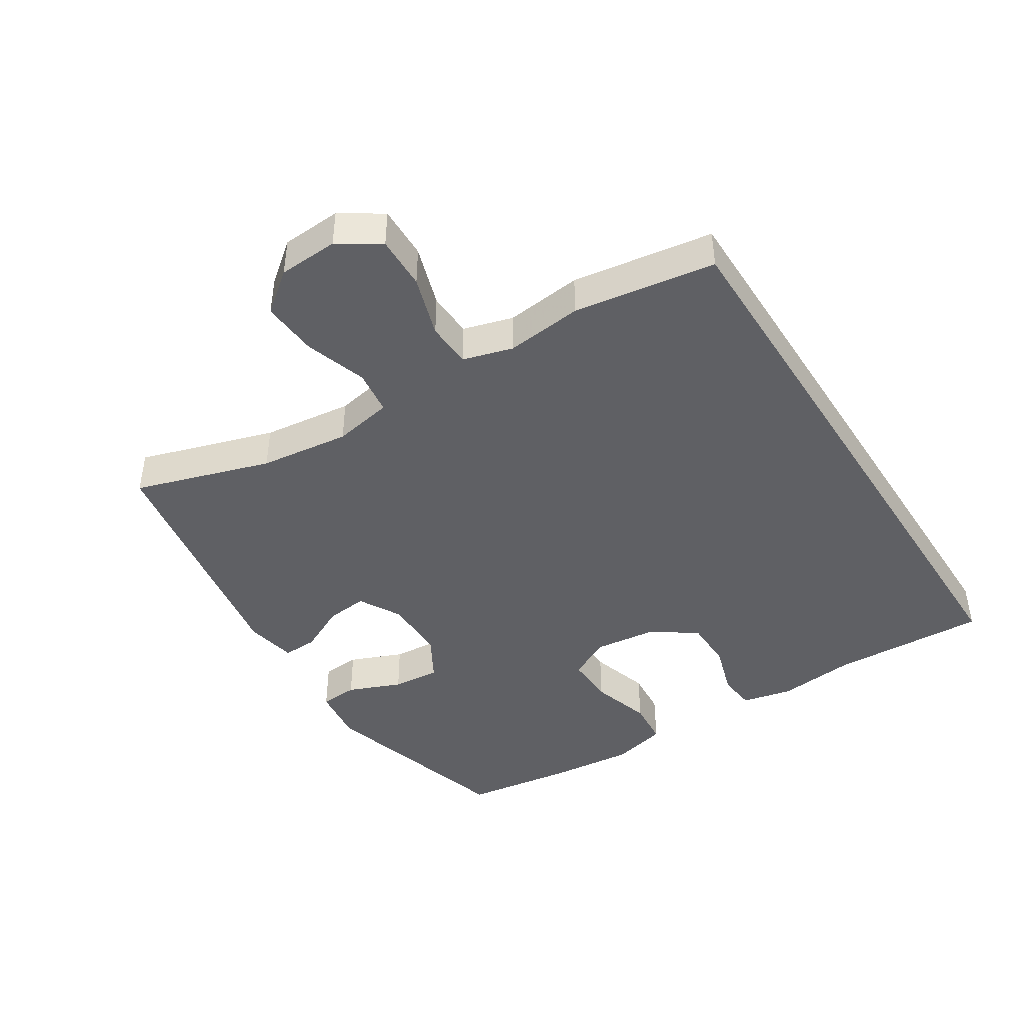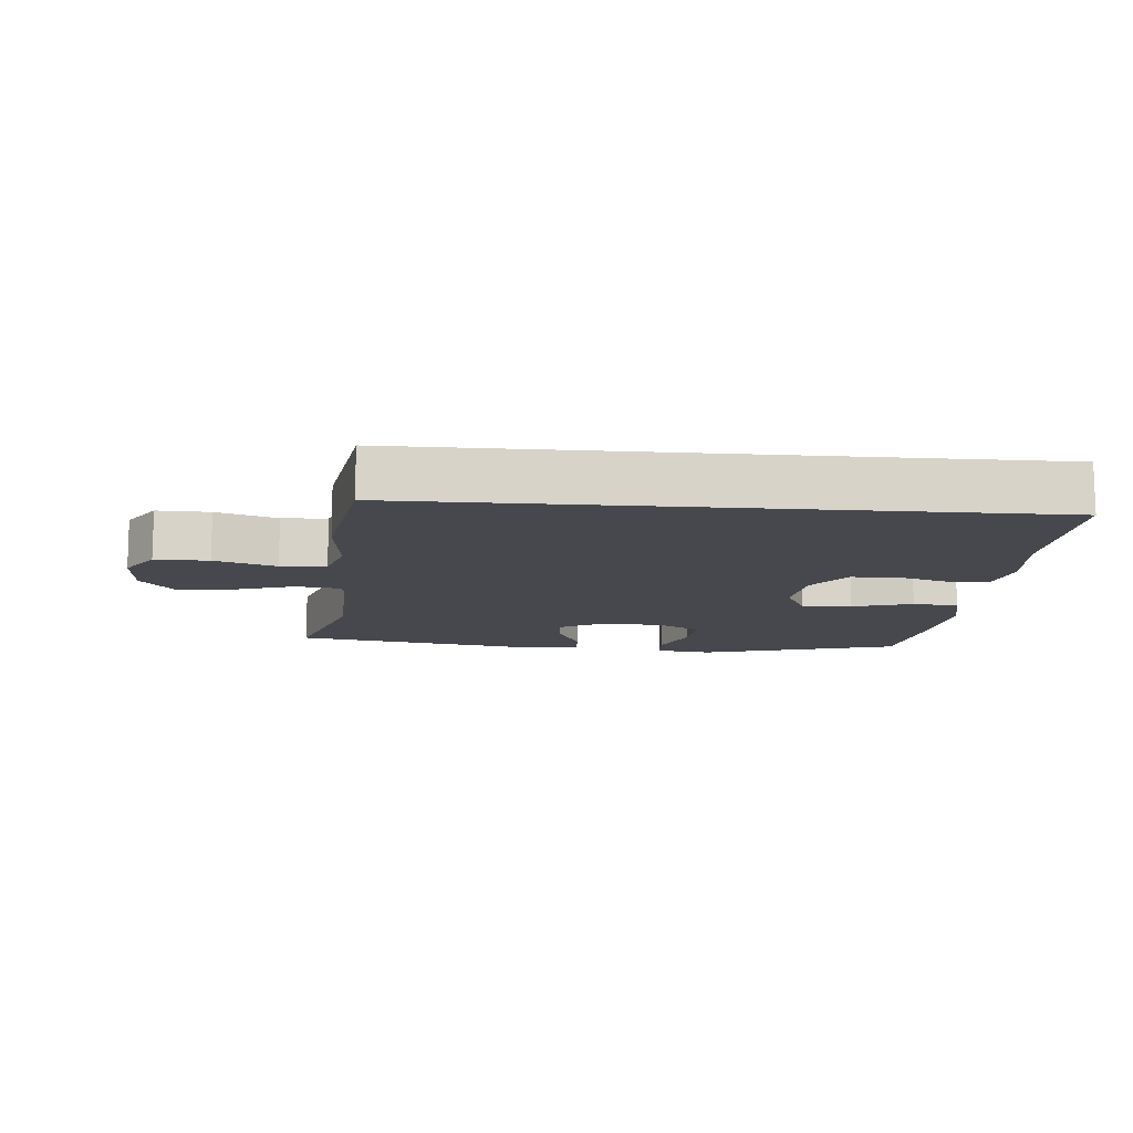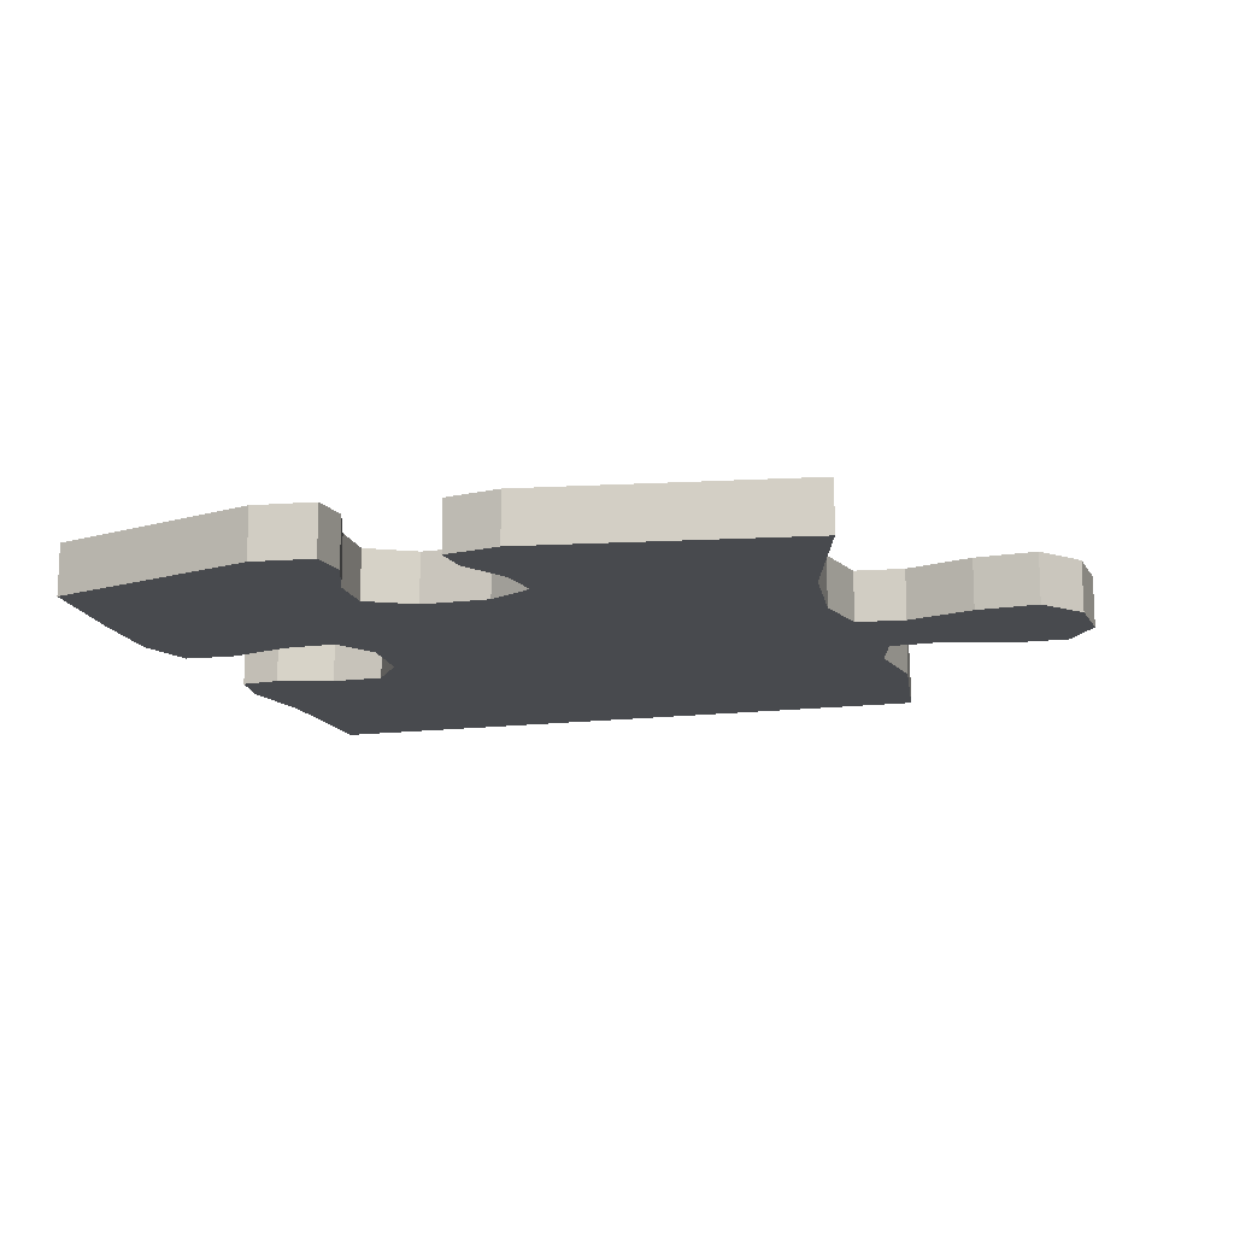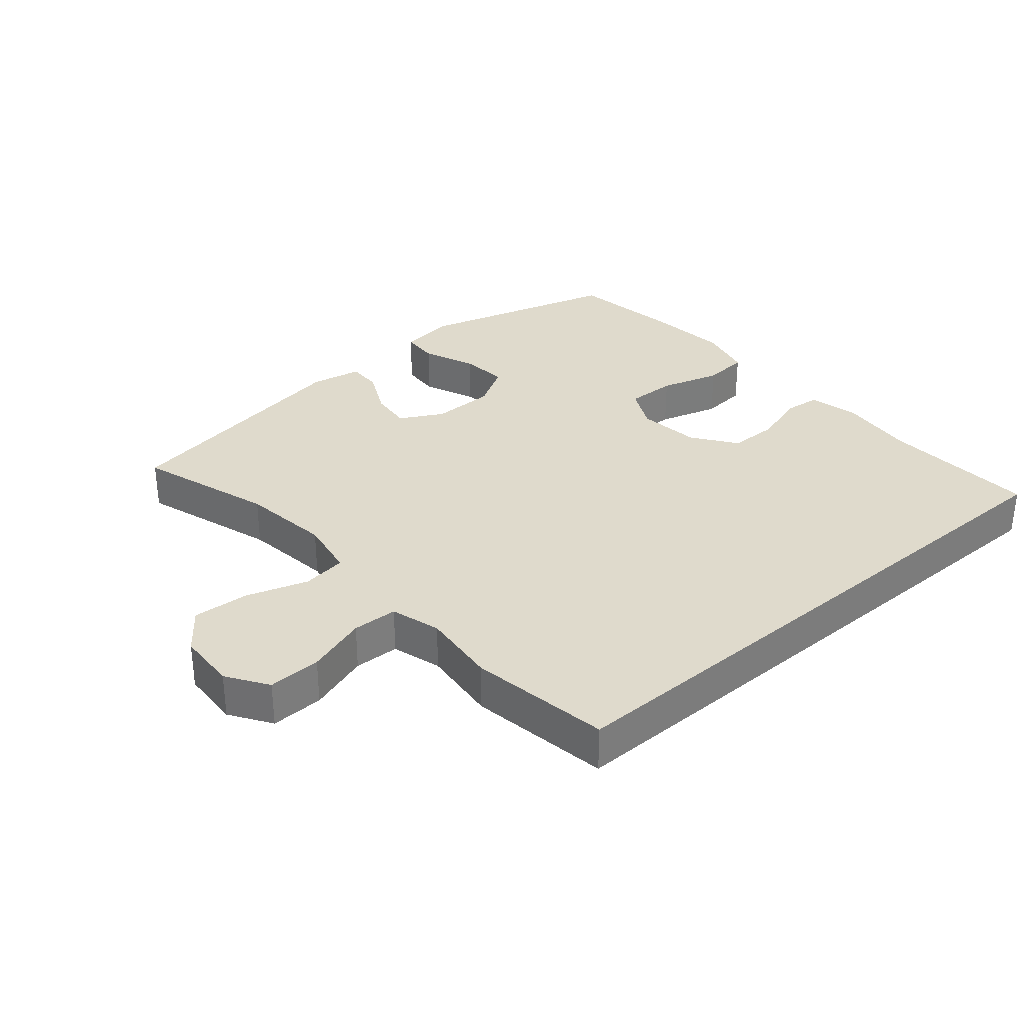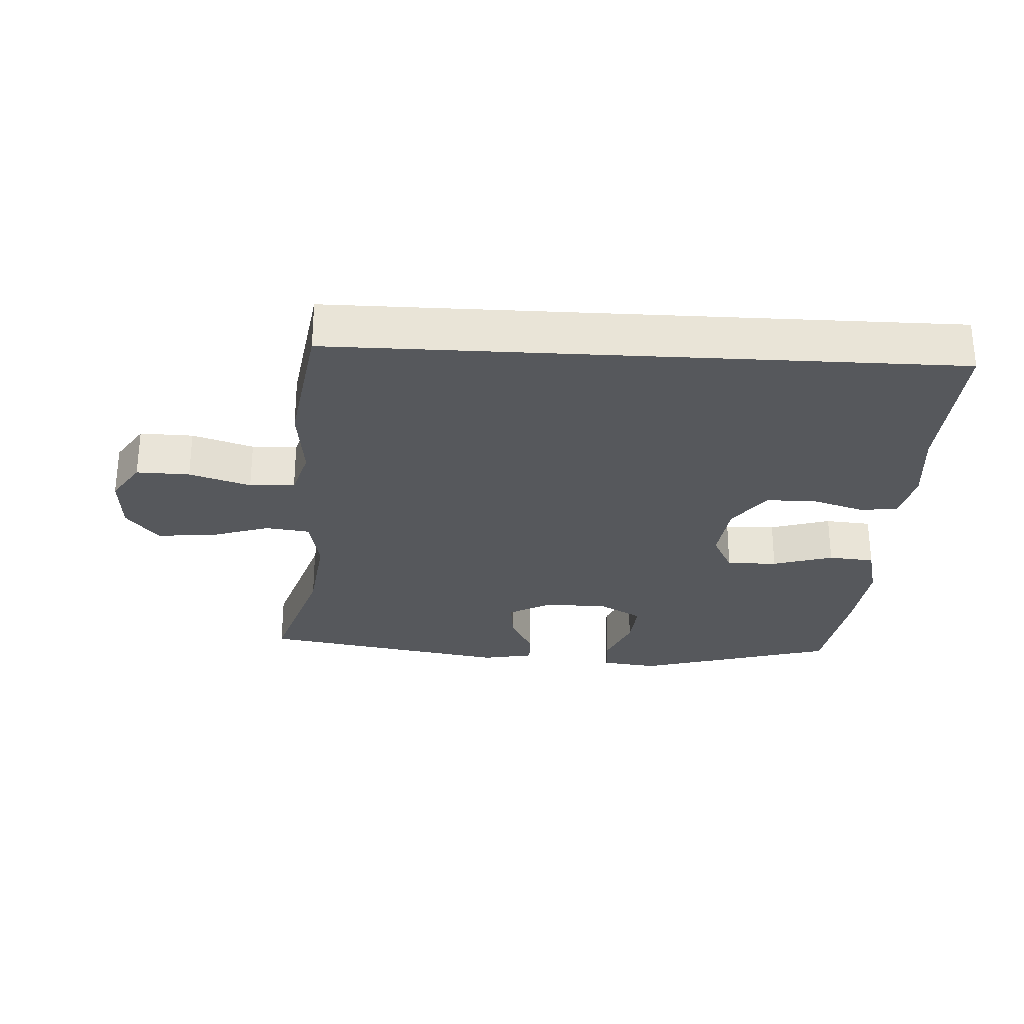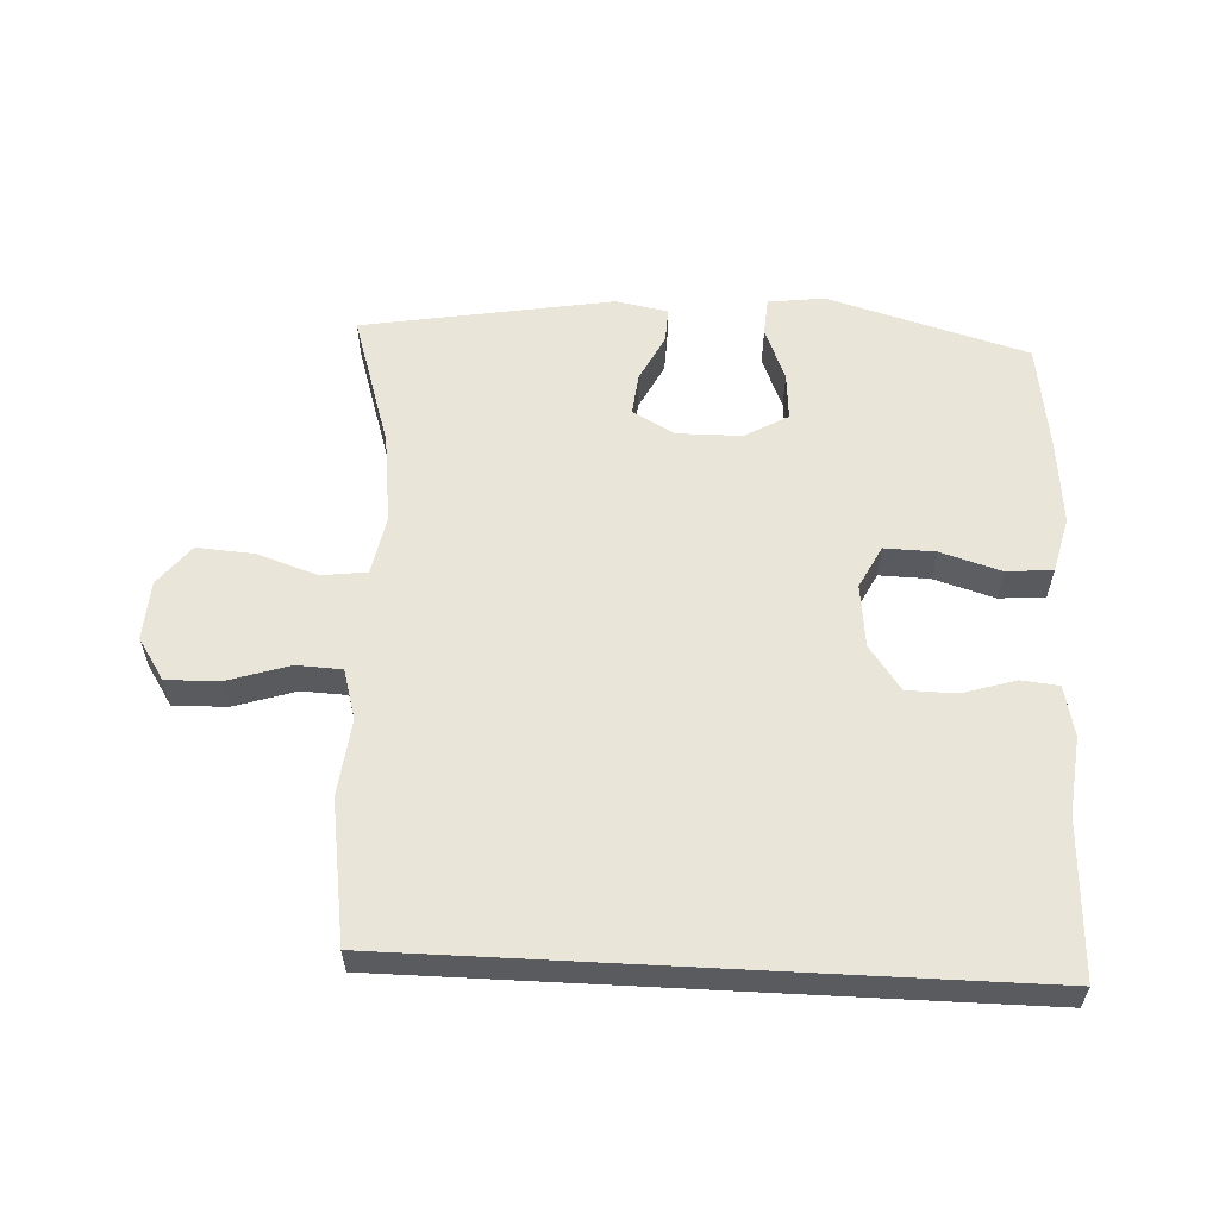
<metadata>
{"format":"obj","ext":"obj","renderer":"f3d","projection":"perspective","resolution":1024,"background":"white","views":[{"elev":-43.6,"azim":-57.5,"up":"+Y"},{"elev":-11.8,"azim":-5.0,"up":"+Y"},{"elev":-13.3,"azim":-163.0,"up":"+Y"},{"elev":32.5,"azim":-40.8,"up":"+Y"},{"elev":-27.9,"azim":-3.2,"up":"+Y"},{"elev":58.0,"azim":3.0,"up":"+Y"}]}
</metadata>
<code>
v -0.5 0.07 -0.5
v -0.435 0.07 -0.293
v -0.418 0.07 -0.156
v -0.435 0.07 -0.066
v -0.503 0.07 -0.057
v -0.597 0.07 -0.088
v -0.683 0.07 -0.094
v -0.731 0.07 -0.033
v -0.736 0.07 0.058
v -0.695 0.07 0.121
v -0.614 0.07 0.119
v -0.521 0.07 0.089
v -0.452 0.07 0.092
v -0.43 0.07 0.168
v -0.443 0.07 0.285
v -0.41 0.07 0.5
v 0.529 0.07 0.5
v 0.519 0.07 0.262
v 0.532 0.07 0.144
v 0.515 0.07 0.067
v 0.458 0.07 0.061
v 0.378 0.07 0.086
v 0.302 0.07 0.085
v 0.254 0.07 0.018
v 0.243 0.07 -0.078
v 0.276 0.07 -0.143
v 0.353 0.07 -0.141
v 0.445 0.07 -0.113
v 0.515 0.07 -0.119
v 0.536 0.07 -0.203
v 0.524 0.07 -0.33
v 0.5 0.07 -0.5
v 0.195 0.07 -0.588
v 0.109 0.07 -0.577
v 0.105 0.07 -0.519
v 0.138 0.07 -0.438
v 0.144 0.07 -0.365
v 0.078 0.07 -0.327
v -0.019 0.07 -0.326
v -0.084 0.07 -0.362
v -0.077 0.07 -0.426
v -0.041 0.07 -0.498
v -0.039 0.07 -0.551
v -0.118 0.07 -0.566
v -0.5 0 -0.5
v -0.435 0 -0.293
v -0.418 0 -0.156
v -0.435 0 -0.066
v -0.503 0 -0.057
v -0.597 0 -0.088
v -0.683 0 -0.094
v -0.731 0 -0.033
v -0.736 0 0.058
v -0.695 0 0.121
v -0.614 0 0.119
v -0.521 0 0.089
v -0.452 0 0.092
v -0.43 0 0.168
v -0.443 0 0.285
v -0.41 0 0.5
v 0.529 0 0.5
v 0.519 0 0.262
v 0.532 0 0.144
v 0.515 0 0.067
v 0.458 0 0.061
v 0.378 0 0.086
v 0.302 0 0.085
v 0.254 0 0.018
v 0.243 0 -0.078
v 0.276 0 -0.143
v 0.353 0 -0.141
v 0.445 0 -0.113
v 0.515 0 -0.119
v 0.536 0 -0.203
v 0.524 0 -0.33
v 0.5 0 -0.5
v 0.195 0 -0.588
v 0.109 0 -0.577
v 0.105 0 -0.519
v 0.138 0 -0.438
v 0.144 0 -0.365
v 0.078 0 -0.327
v -0.019 0 -0.326
v -0.084 0 -0.362
v -0.077 0 -0.426
v -0.041 0 -0.498
v -0.039 0 -0.551
v -0.118 0 -0.566
f 44 1 2
f 43 44 2
f 42 43 2
f 41 42 2
f 40 41 2 3
f 39 40 3 4
f 38 39 4
f 34 35 36
f 33 34 36
f 32 33 36
f 31 32 36
f 30 31 36
f 29 30 36
f 28 29 36
f 27 28 36
f 26 27 36 37
f 25 26 37 38
f 20 21 22
f 19 20 22
f 18 19 22
f 18 22 23
f 17 18 23
f 16 17 23
f 15 16 23
f 14 15 23
f 13 14 23 24
f 10 11 12
f 9 10 12
f 8 9 12
f 7 8 12
f 6 7 12
f 5 6 12
f 13 24 25
f 12 13 25
f 5 12 25
f 4 5 25
f 4 25 38
f 46 45 88
f 46 88 87
f 46 87 86
f 46 86 85
f 47 46 85 84
f 48 47 84 83
f 48 83 82
f 80 79 78
f 80 78 77
f 80 77 76
f 80 76 75
f 80 75 74
f 80 74 73
f 80 73 72
f 80 72 71
f 81 80 71 70
f 82 81 70 69
f 66 65 64
f 66 64 63
f 66 63 62
f 67 66 62
f 67 62 61
f 67 61 60
f 67 60 59
f 67 59 58
f 68 67 58 57
f 56 55 54
f 56 54 53
f 56 53 52
f 56 52 51
f 56 51 50
f 56 50 49
f 69 68 57
f 69 57 56
f 69 56 49
f 69 49 48
f 82 69 48
f 1 45 46 2
f 2 46 47 3
f 3 47 48 4
f 4 48 49 5
f 5 49 50 6
f 6 50 51 7
f 7 51 52 8
f 8 52 53 9
f 9 53 54 10
f 10 54 55 11
f 11 55 56 12
f 12 56 57 13
f 13 57 58 14
f 14 58 59 15
f 15 59 60 16
f 16 60 61 17
f 17 61 62 18
f 18 62 63 19
f 19 63 64 20
f 20 64 65 21
f 21 65 66 22
f 22 66 67 23
f 23 67 68 24
f 24 68 69 25
f 25 69 70 26
f 26 70 71 27
f 27 71 72 28
f 28 72 73 29
f 29 73 74 30
f 30 74 75 31
f 31 75 76 32
f 32 76 77 33
f 33 77 78 34
f 34 78 79 35
f 35 79 80 36
f 36 80 81 37
f 37 81 82 38
f 38 82 83 39
f 39 83 84 40
f 40 84 85 41
f 41 85 86 42
f 42 86 87 43
f 43 87 88 44
f 44 88 45 1

</code>
